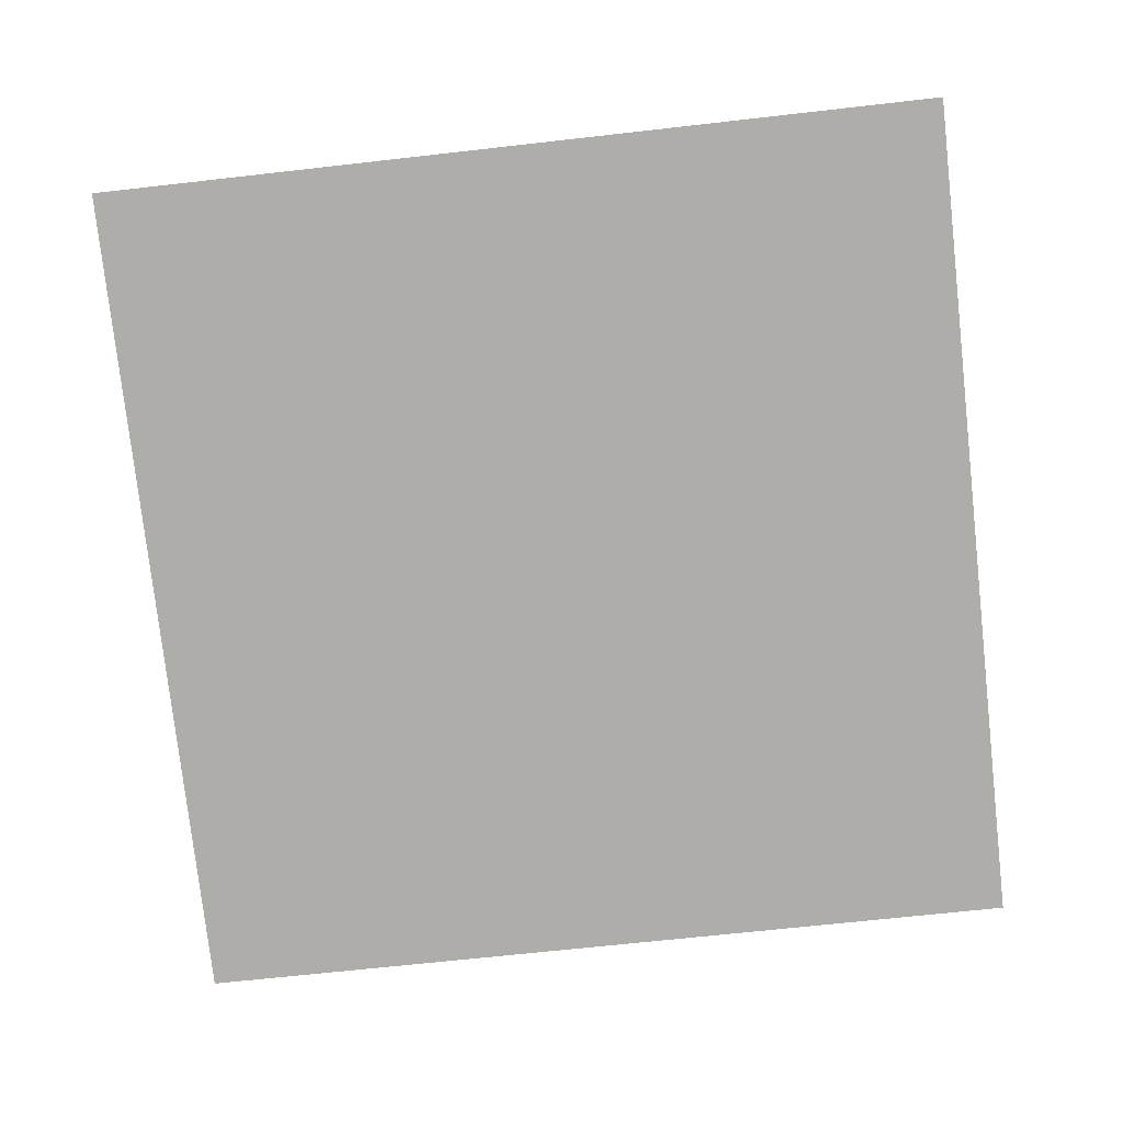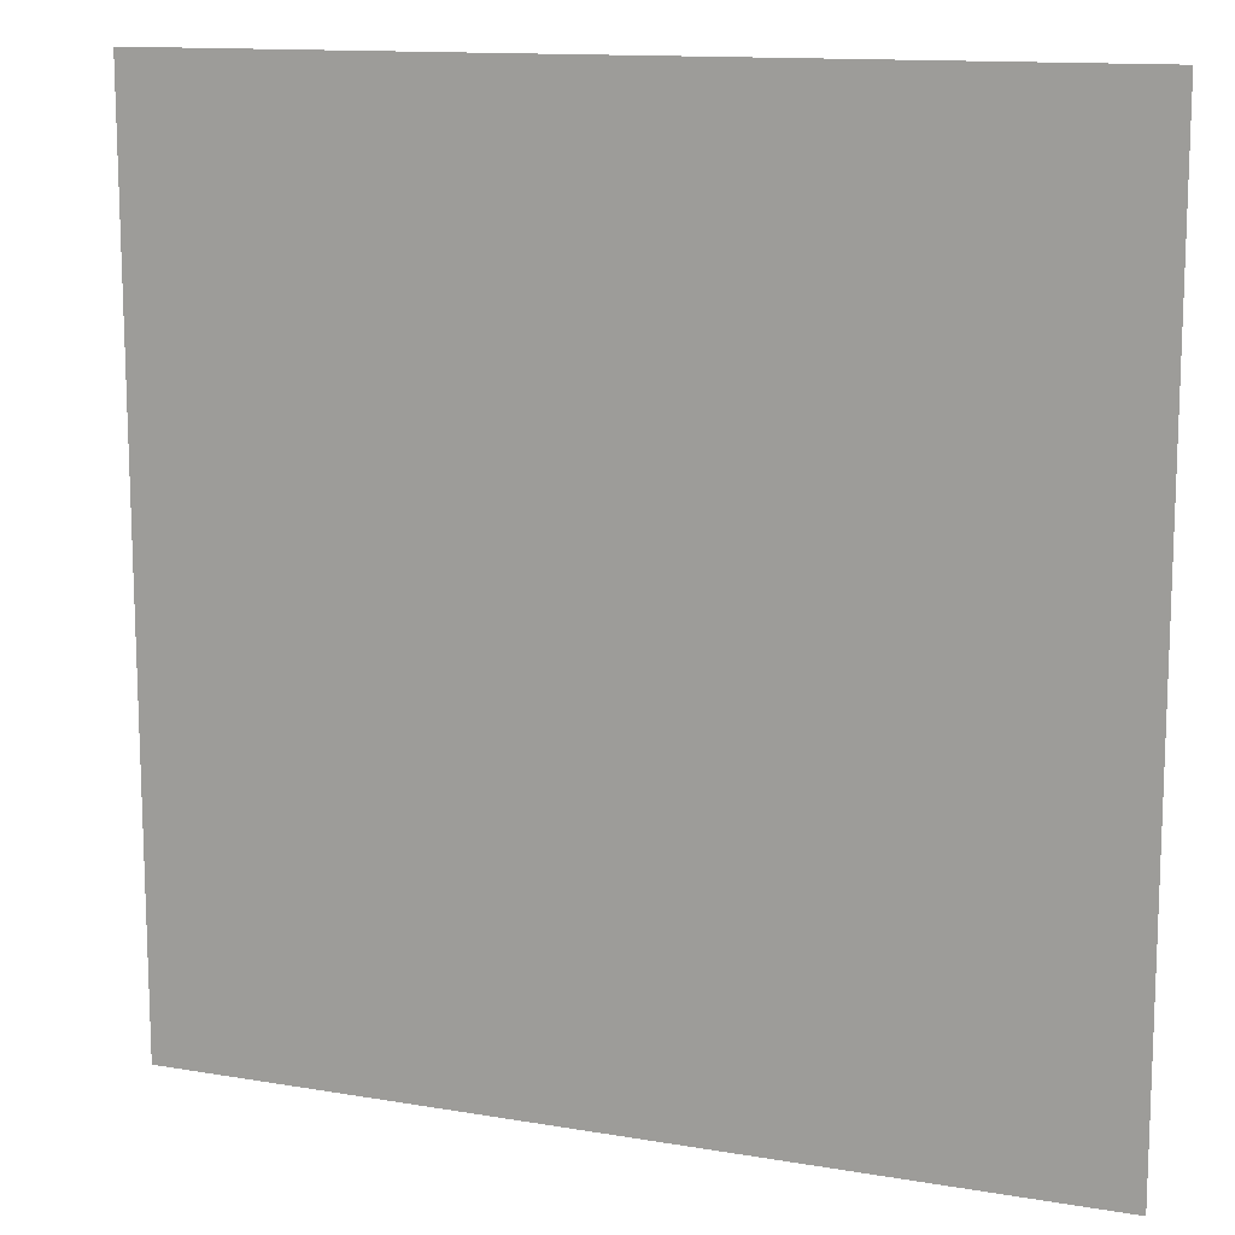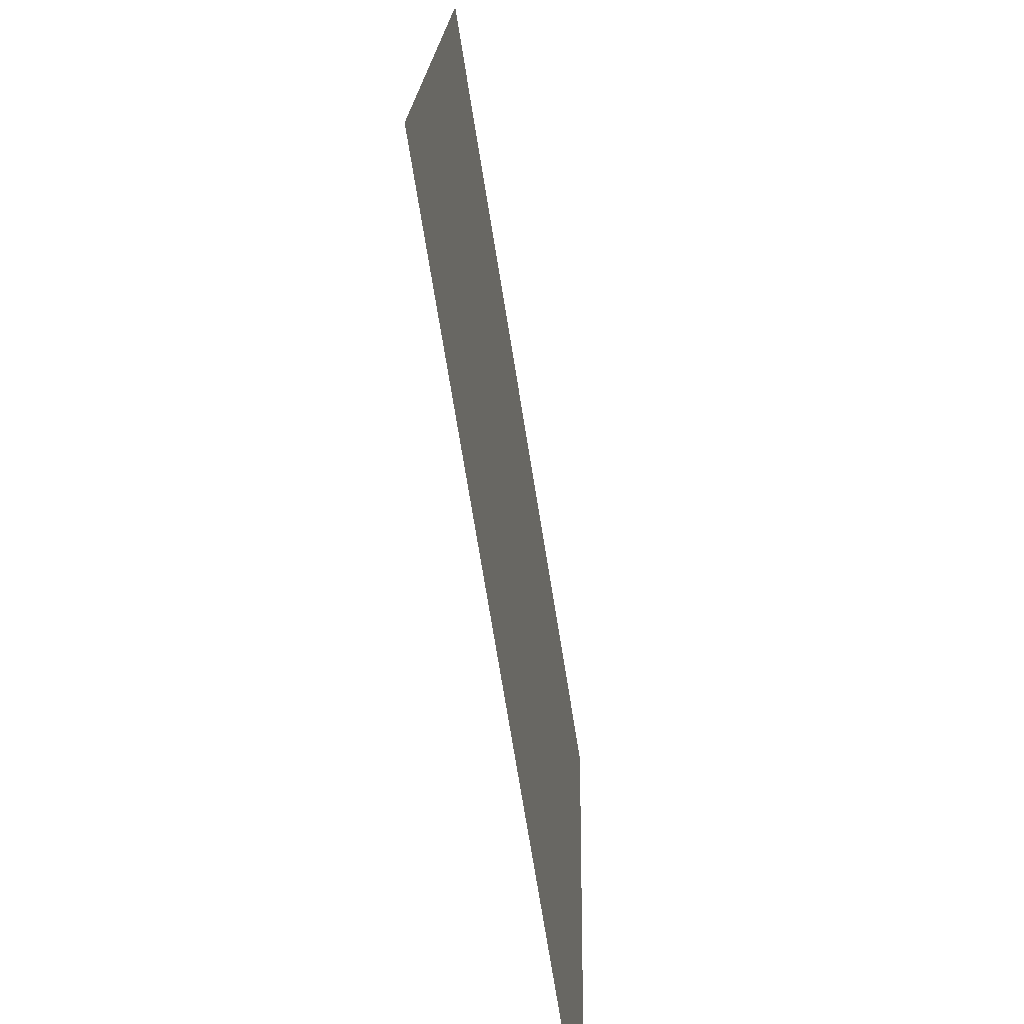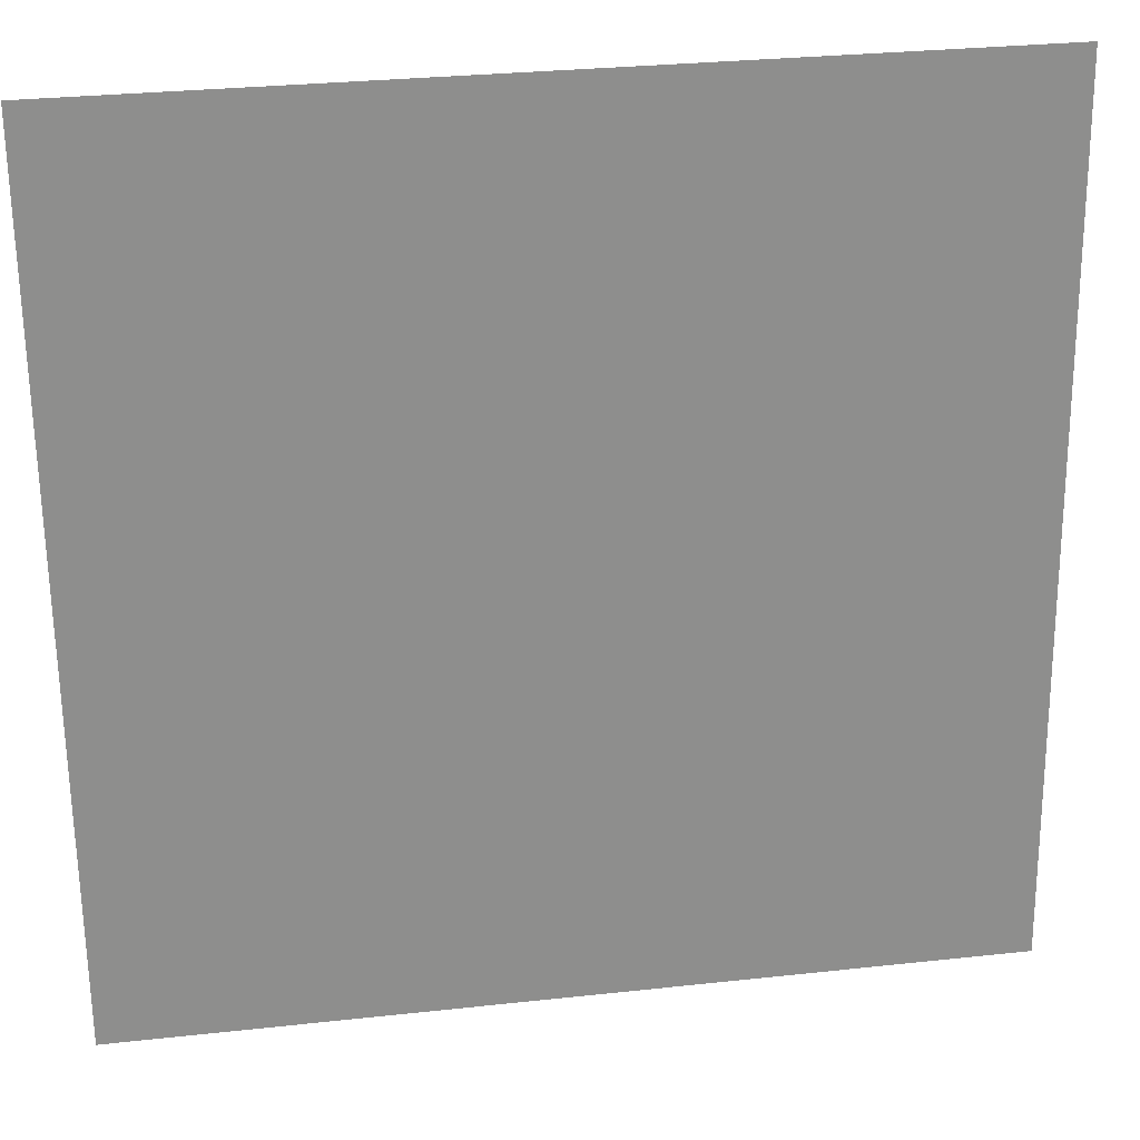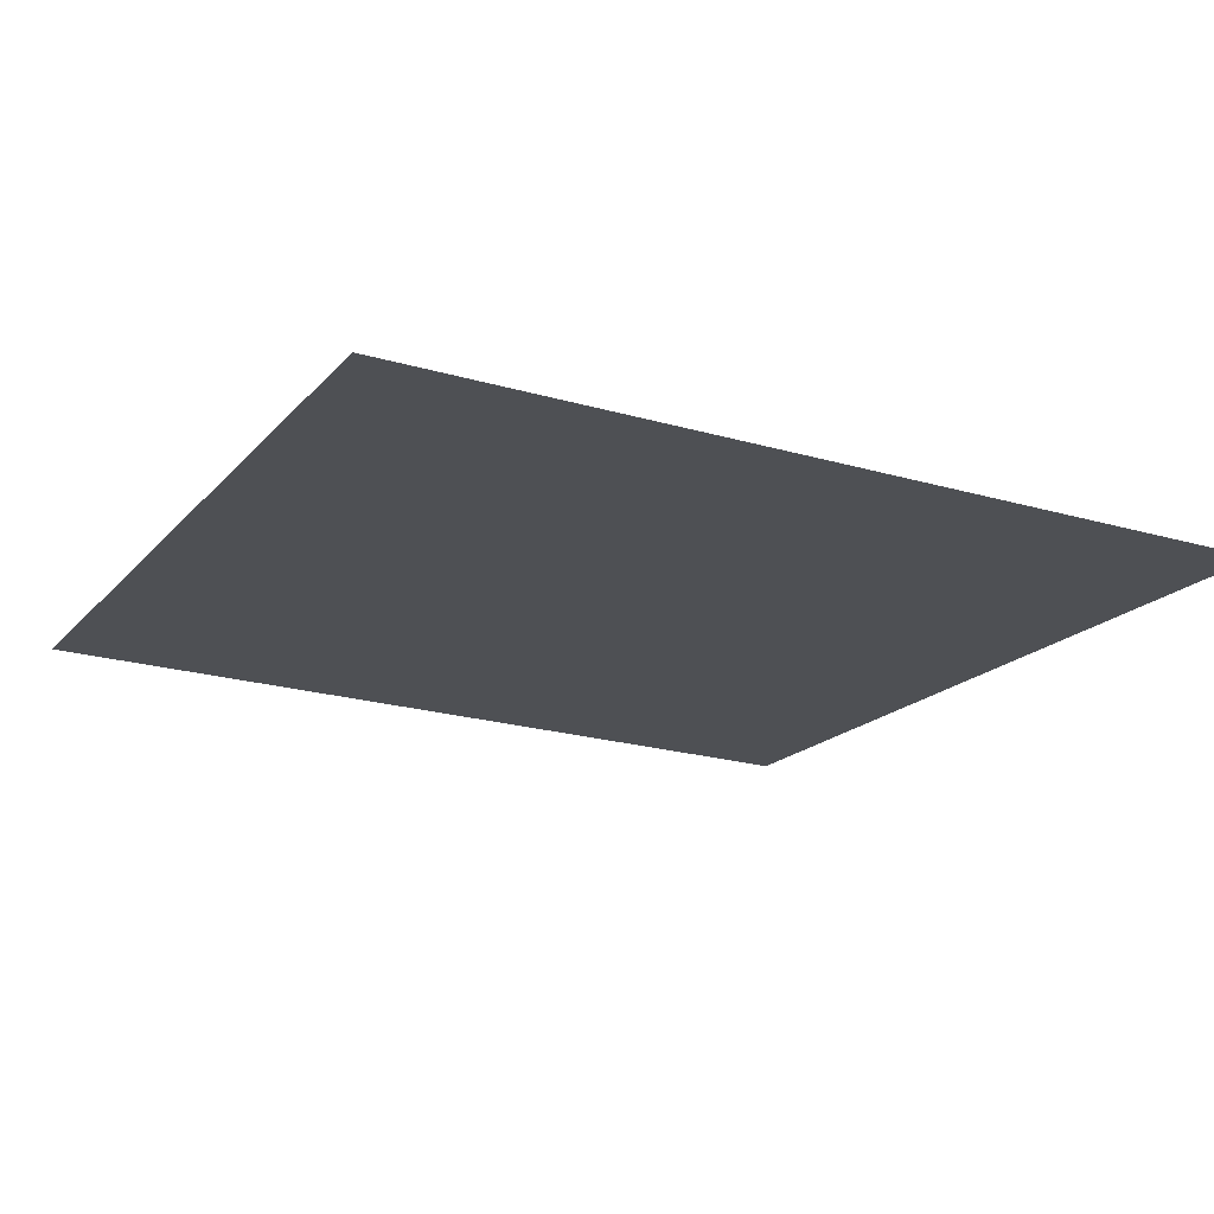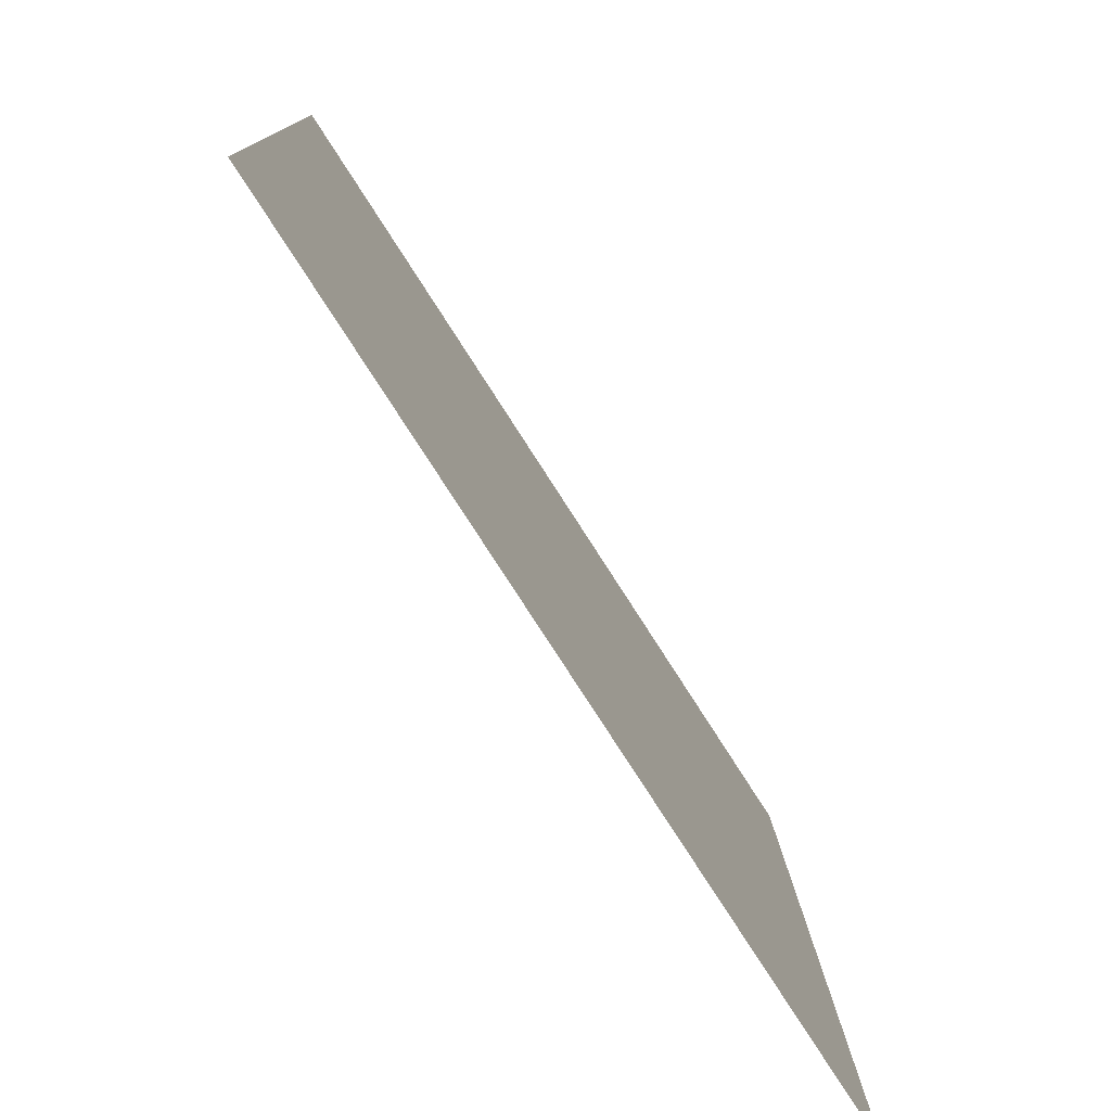
<metadata>
{"format":"obj","ext":"obj","renderer":"f3d","projection":"perspective","resolution":1024,"background":"white","views":[{"elev":-76.1,"azim":96.8,"up":"+Z"},{"elev":11.8,"azim":-159.9,"up":"+Y"},{"elev":-73.0,"azim":97.9,"up":"+Y"},{"elev":26.8,"azim":-10.5,"up":"+Y"},{"elev":-19.0,"azim":153.5,"up":"+Z"},{"elev":-78.7,"azim":-58.6,"up":"+Y"}]}
</metadata>
<code>
o earLeft_mesh asset
v -0.01716 -0.02313 -0.004537
v 0.0623 0.05741 -0.00433
v -0.01767 0.05685 -0.006169
v 0.0623 0.05741 -0.00433
v -0.01716 -0.02313 -0.004537
v 0.06282 -0.02257 -0.002698
f 1 2 3
f 4 5 6

</code>
